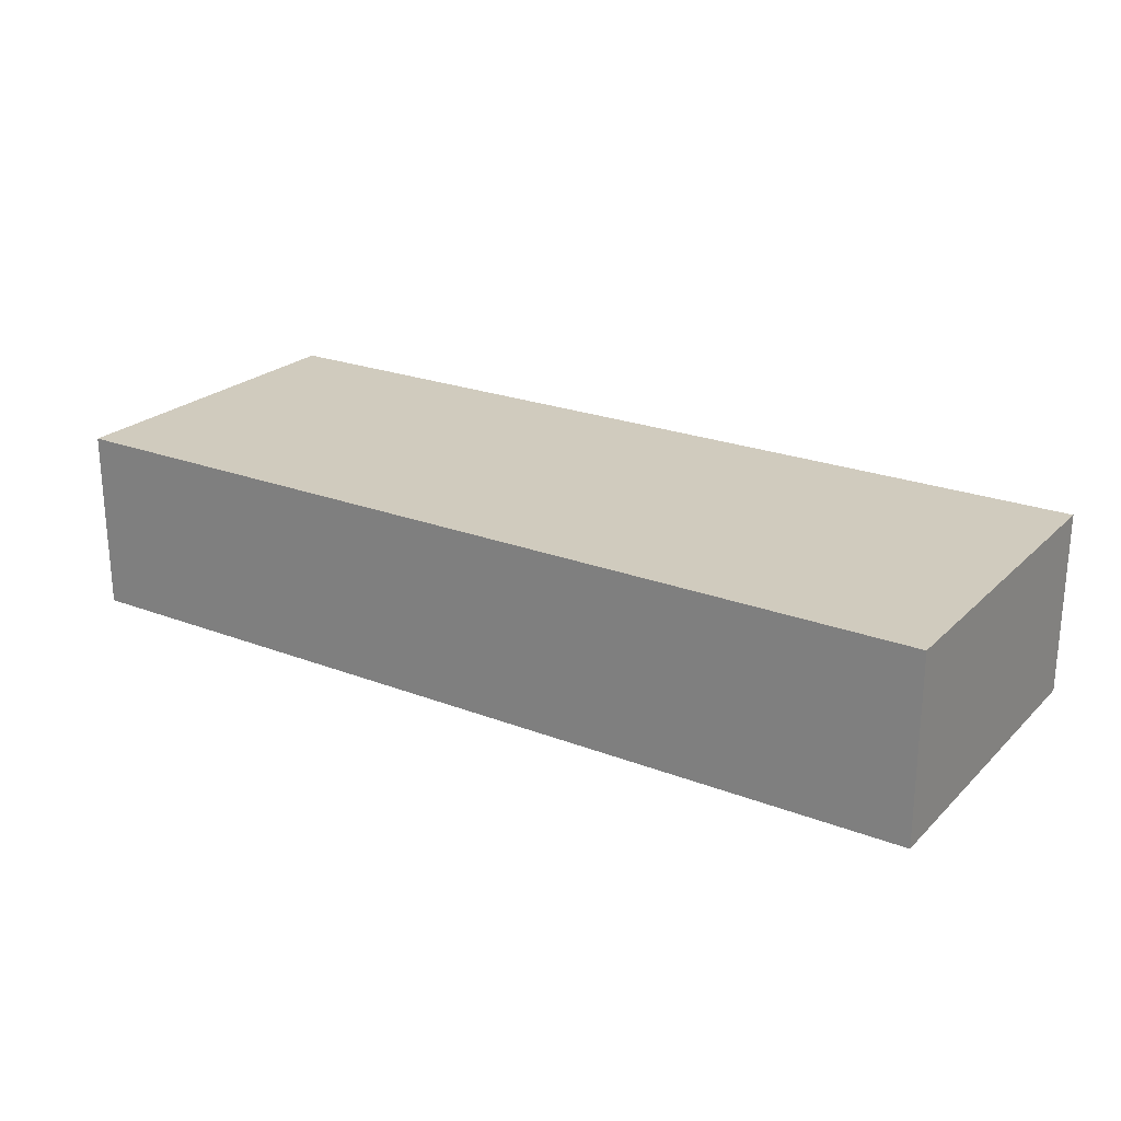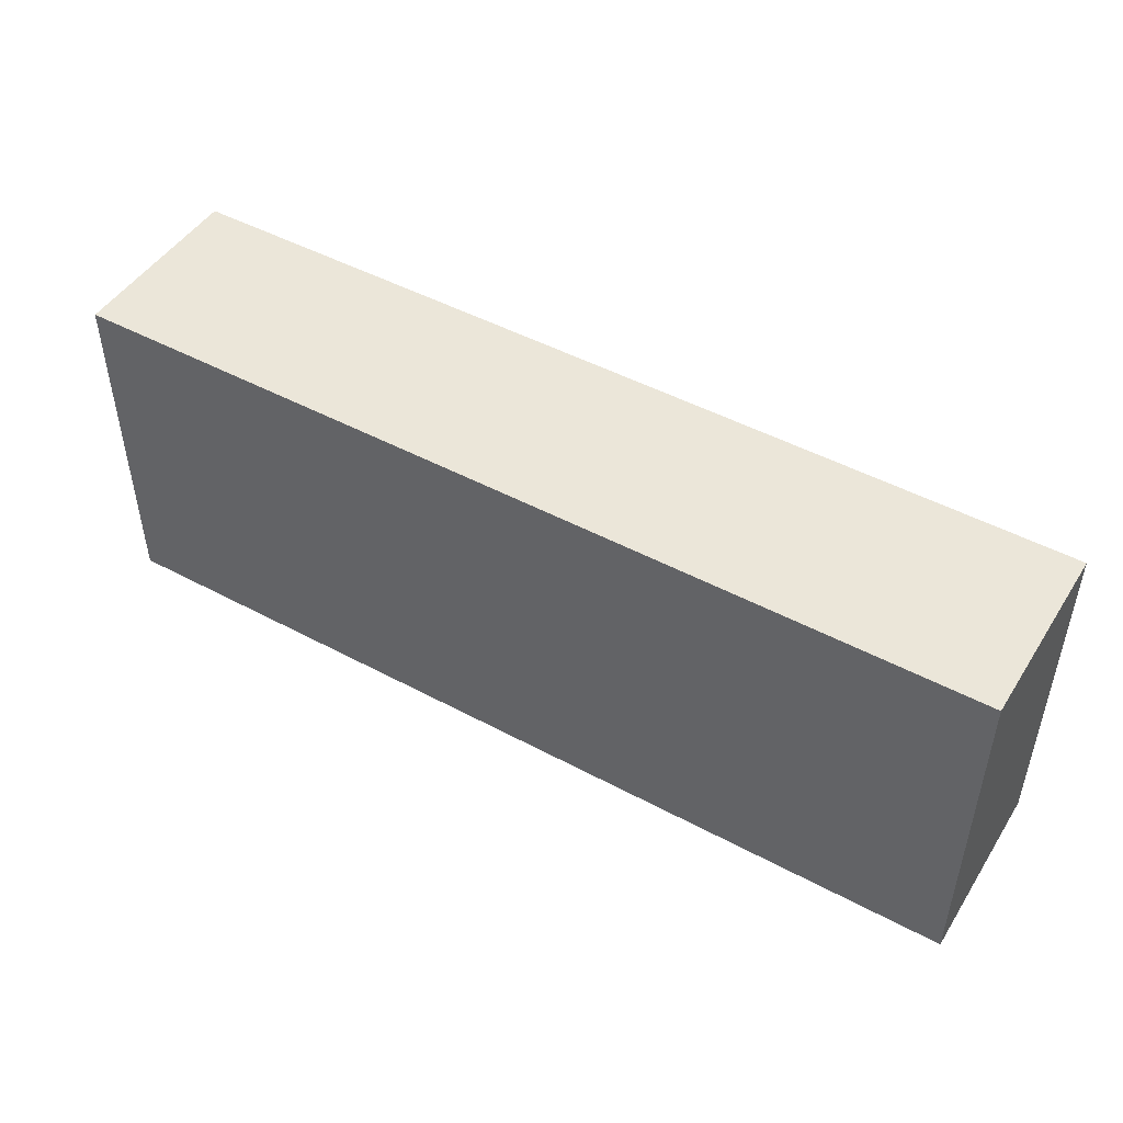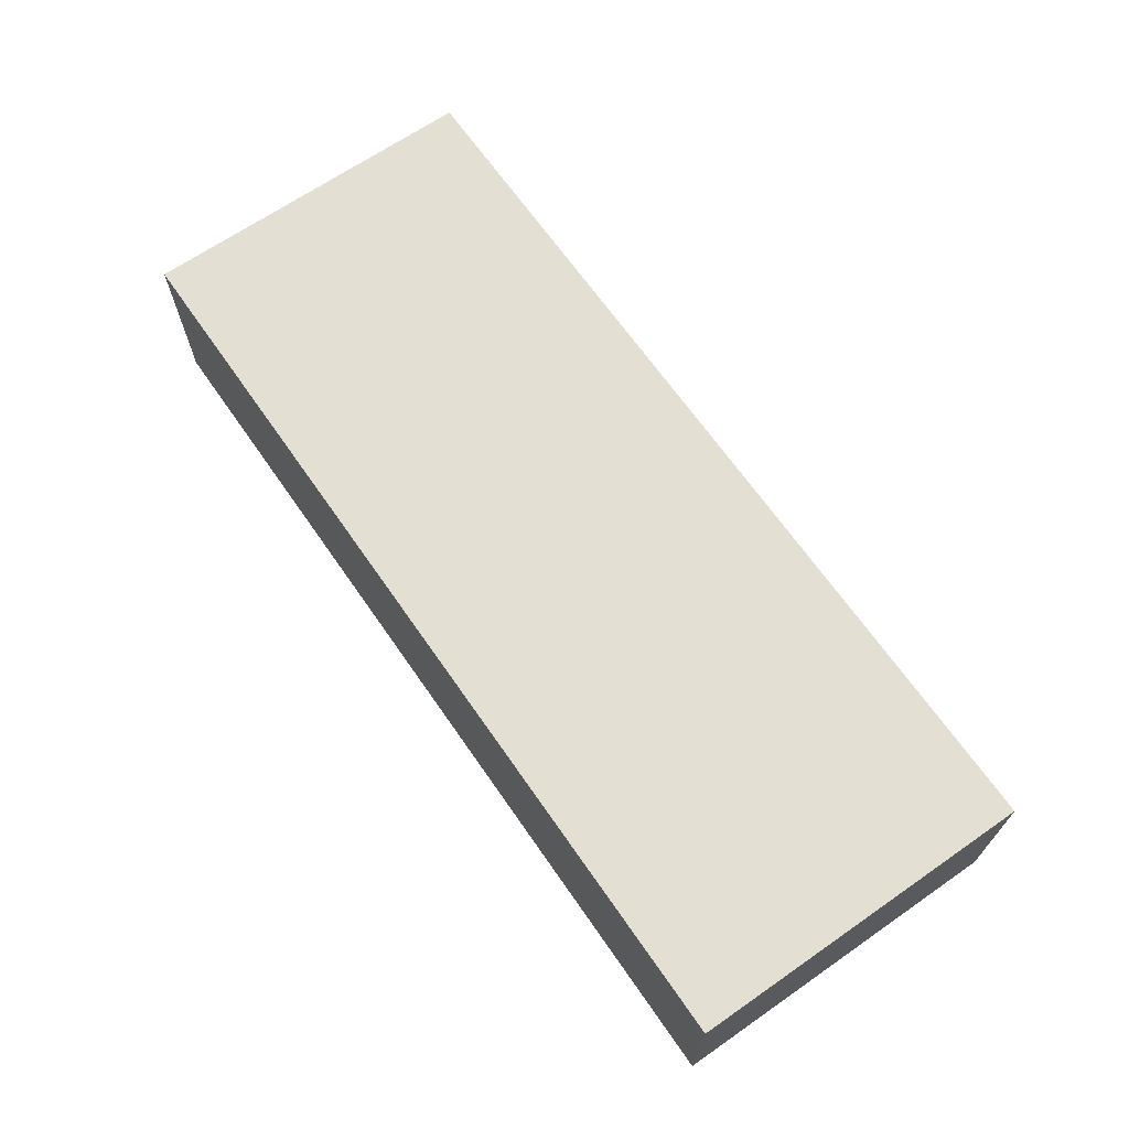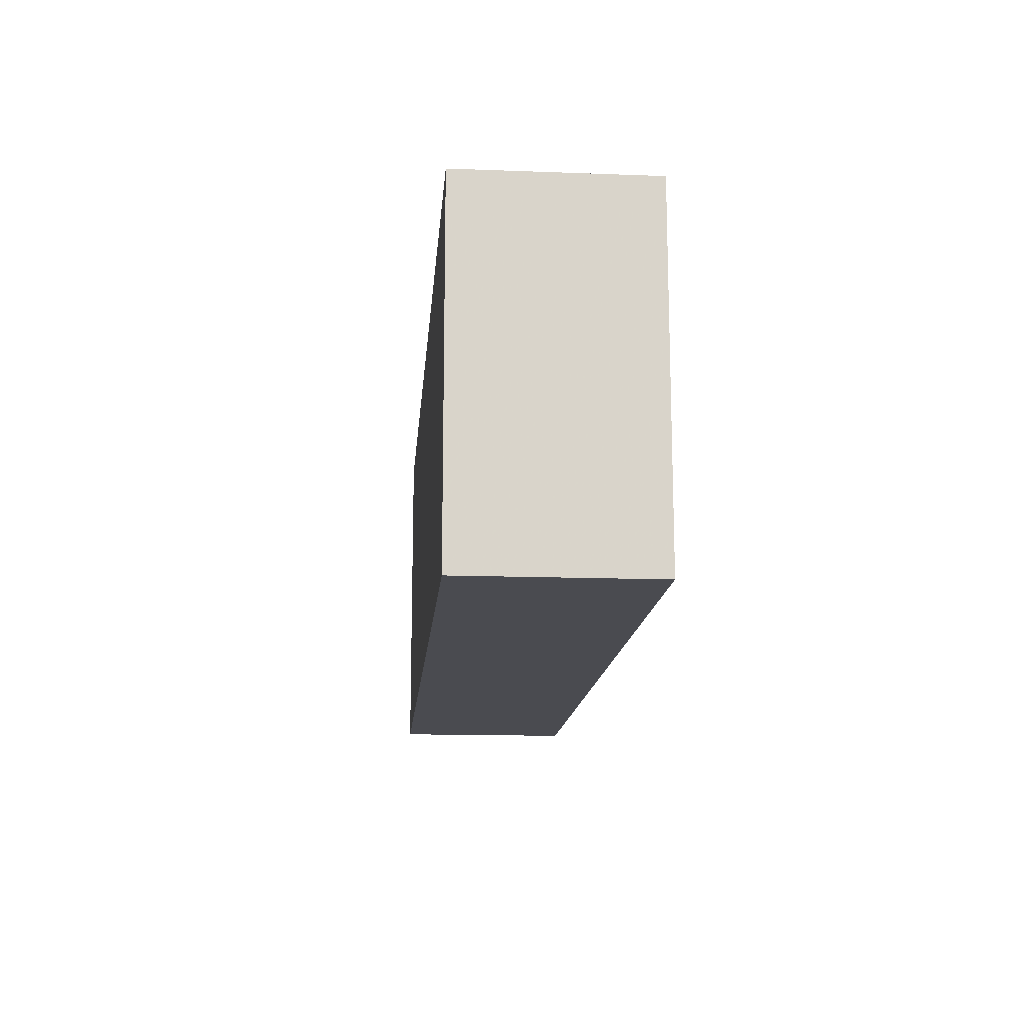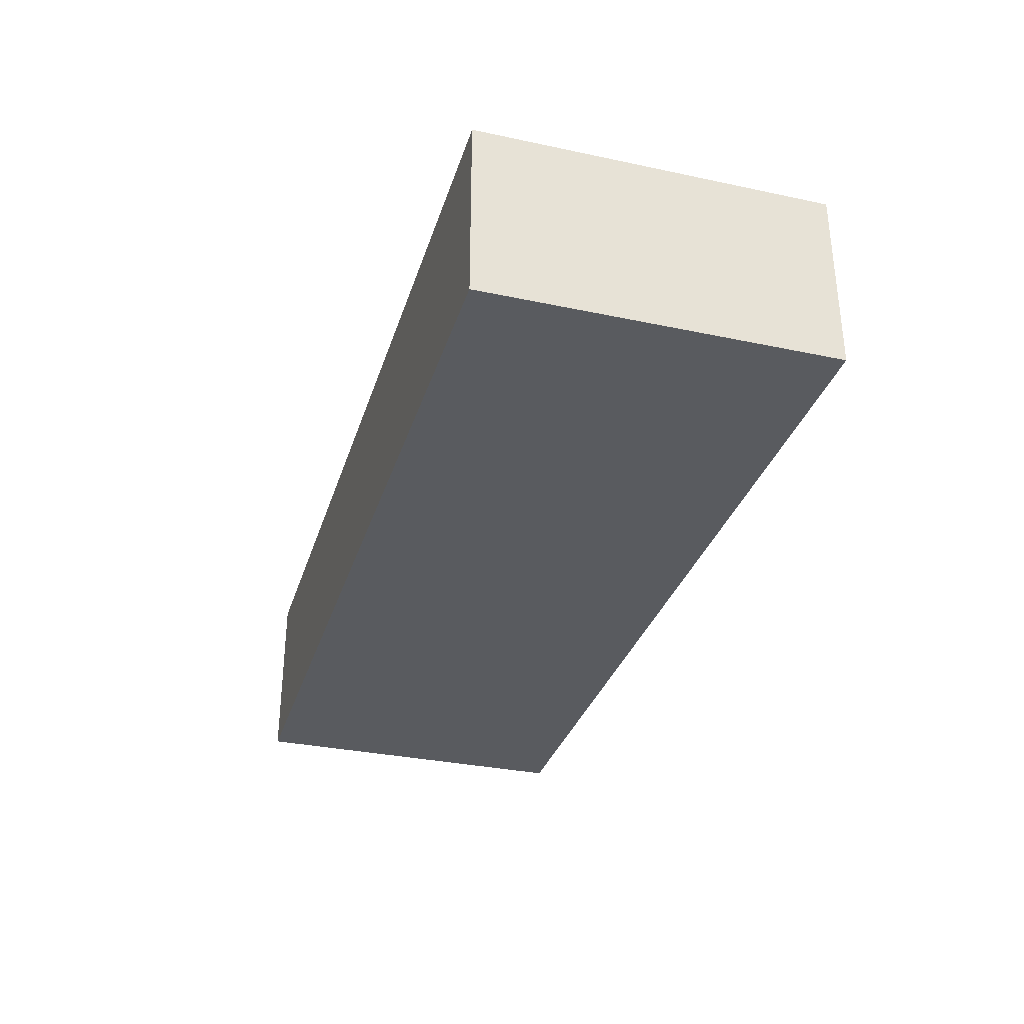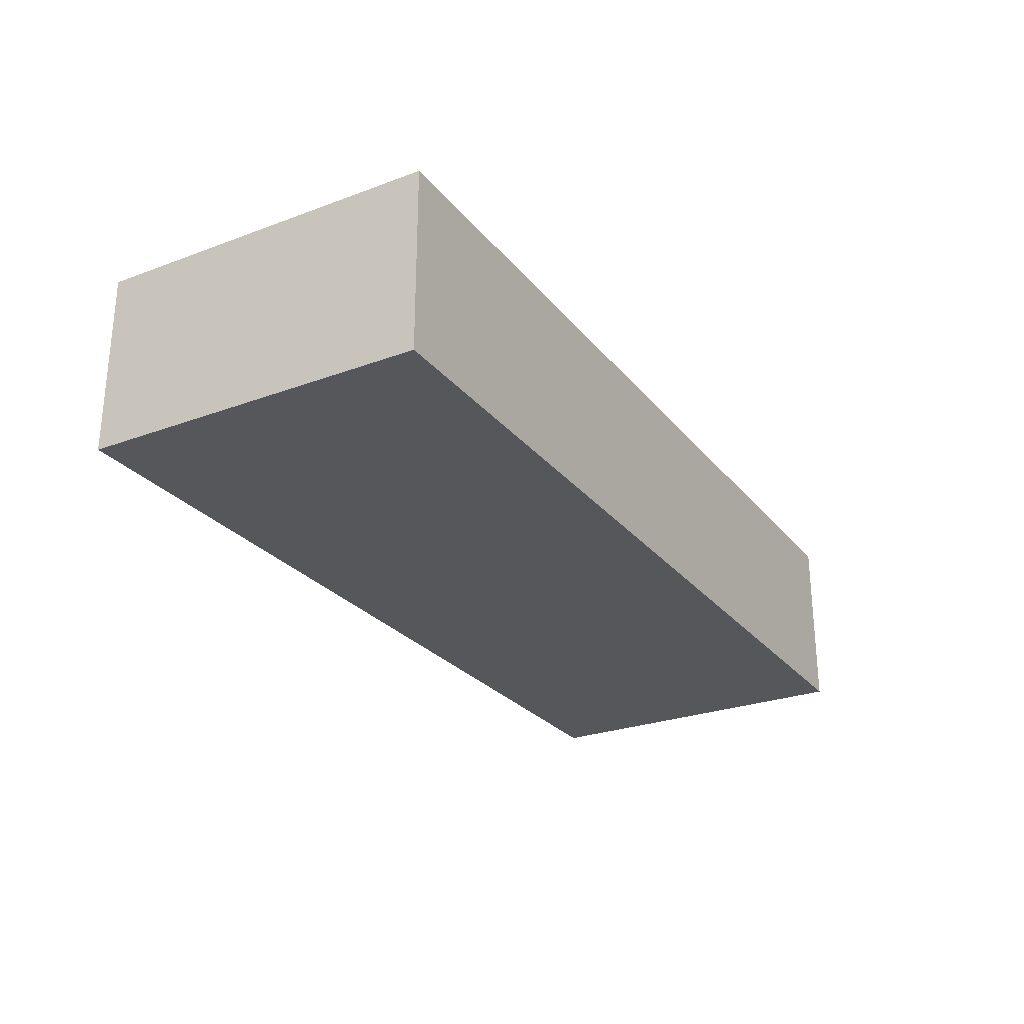
<metadata>
{"format":"obj","ext":"obj","renderer":"f3d","projection":"perspective","resolution":1024,"background":"white","views":[{"elev":23.3,"azim":-147.0,"up":"+Z"},{"elev":47.7,"azim":31.1,"up":"+Y"},{"elev":67.1,"azim":-124.8,"up":"+Z"},{"elev":-14.6,"azim":85.4,"up":"+Y"},{"elev":-32.6,"azim":73.6,"up":"+Z"},{"elev":-26.6,"azim":120.1,"up":"+Z"}]}
</metadata>
<code>
v 106 0 0
v 102.4 73.04 80
v 243.6 0 0
v 123.7 150 80
v 157.5 0 80
v 0 150 0
v 255.2 150 0
v 0 150 80
v 0 0 80
v 400 150 0
v 400 0 80
v 324.8 74.82 0
v 400 150 80
v 327.6 0 39.95
v 239.7 150 80
v 149.1 150 0
v 125.5 75.09 0
v 400 0 0
v 254.8 67.2 80
v 270.8 0 80
v 0 0 0
v 323.8 150 40.01
f 20 11 19
f 15 13 22
f 3 1 17
f 14 20 3
f 1 3 5
f 10 12 7
f 18 3 12
f 22 7 15
f 17 21 6
f 9 5 2
f 7 22 10
f 13 11 10
f 15 4 19
f 16 15 7
f 18 12 10
f 9 8 21
f 5 19 2
f 18 10 11
f 16 6 4
f 6 21 8
f 3 18 14
f 20 5 3
f 8 9 2
f 1 21 17
f 12 3 7
f 4 15 16
f 15 19 13
f 17 7 3
f 11 13 19
f 16 17 6
f 5 9 1
f 21 1 9
f 18 11 14
f 10 22 13
f 2 19 4
f 8 4 6
f 20 14 11
f 20 19 5
f 16 7 17
f 8 2 4

</code>
